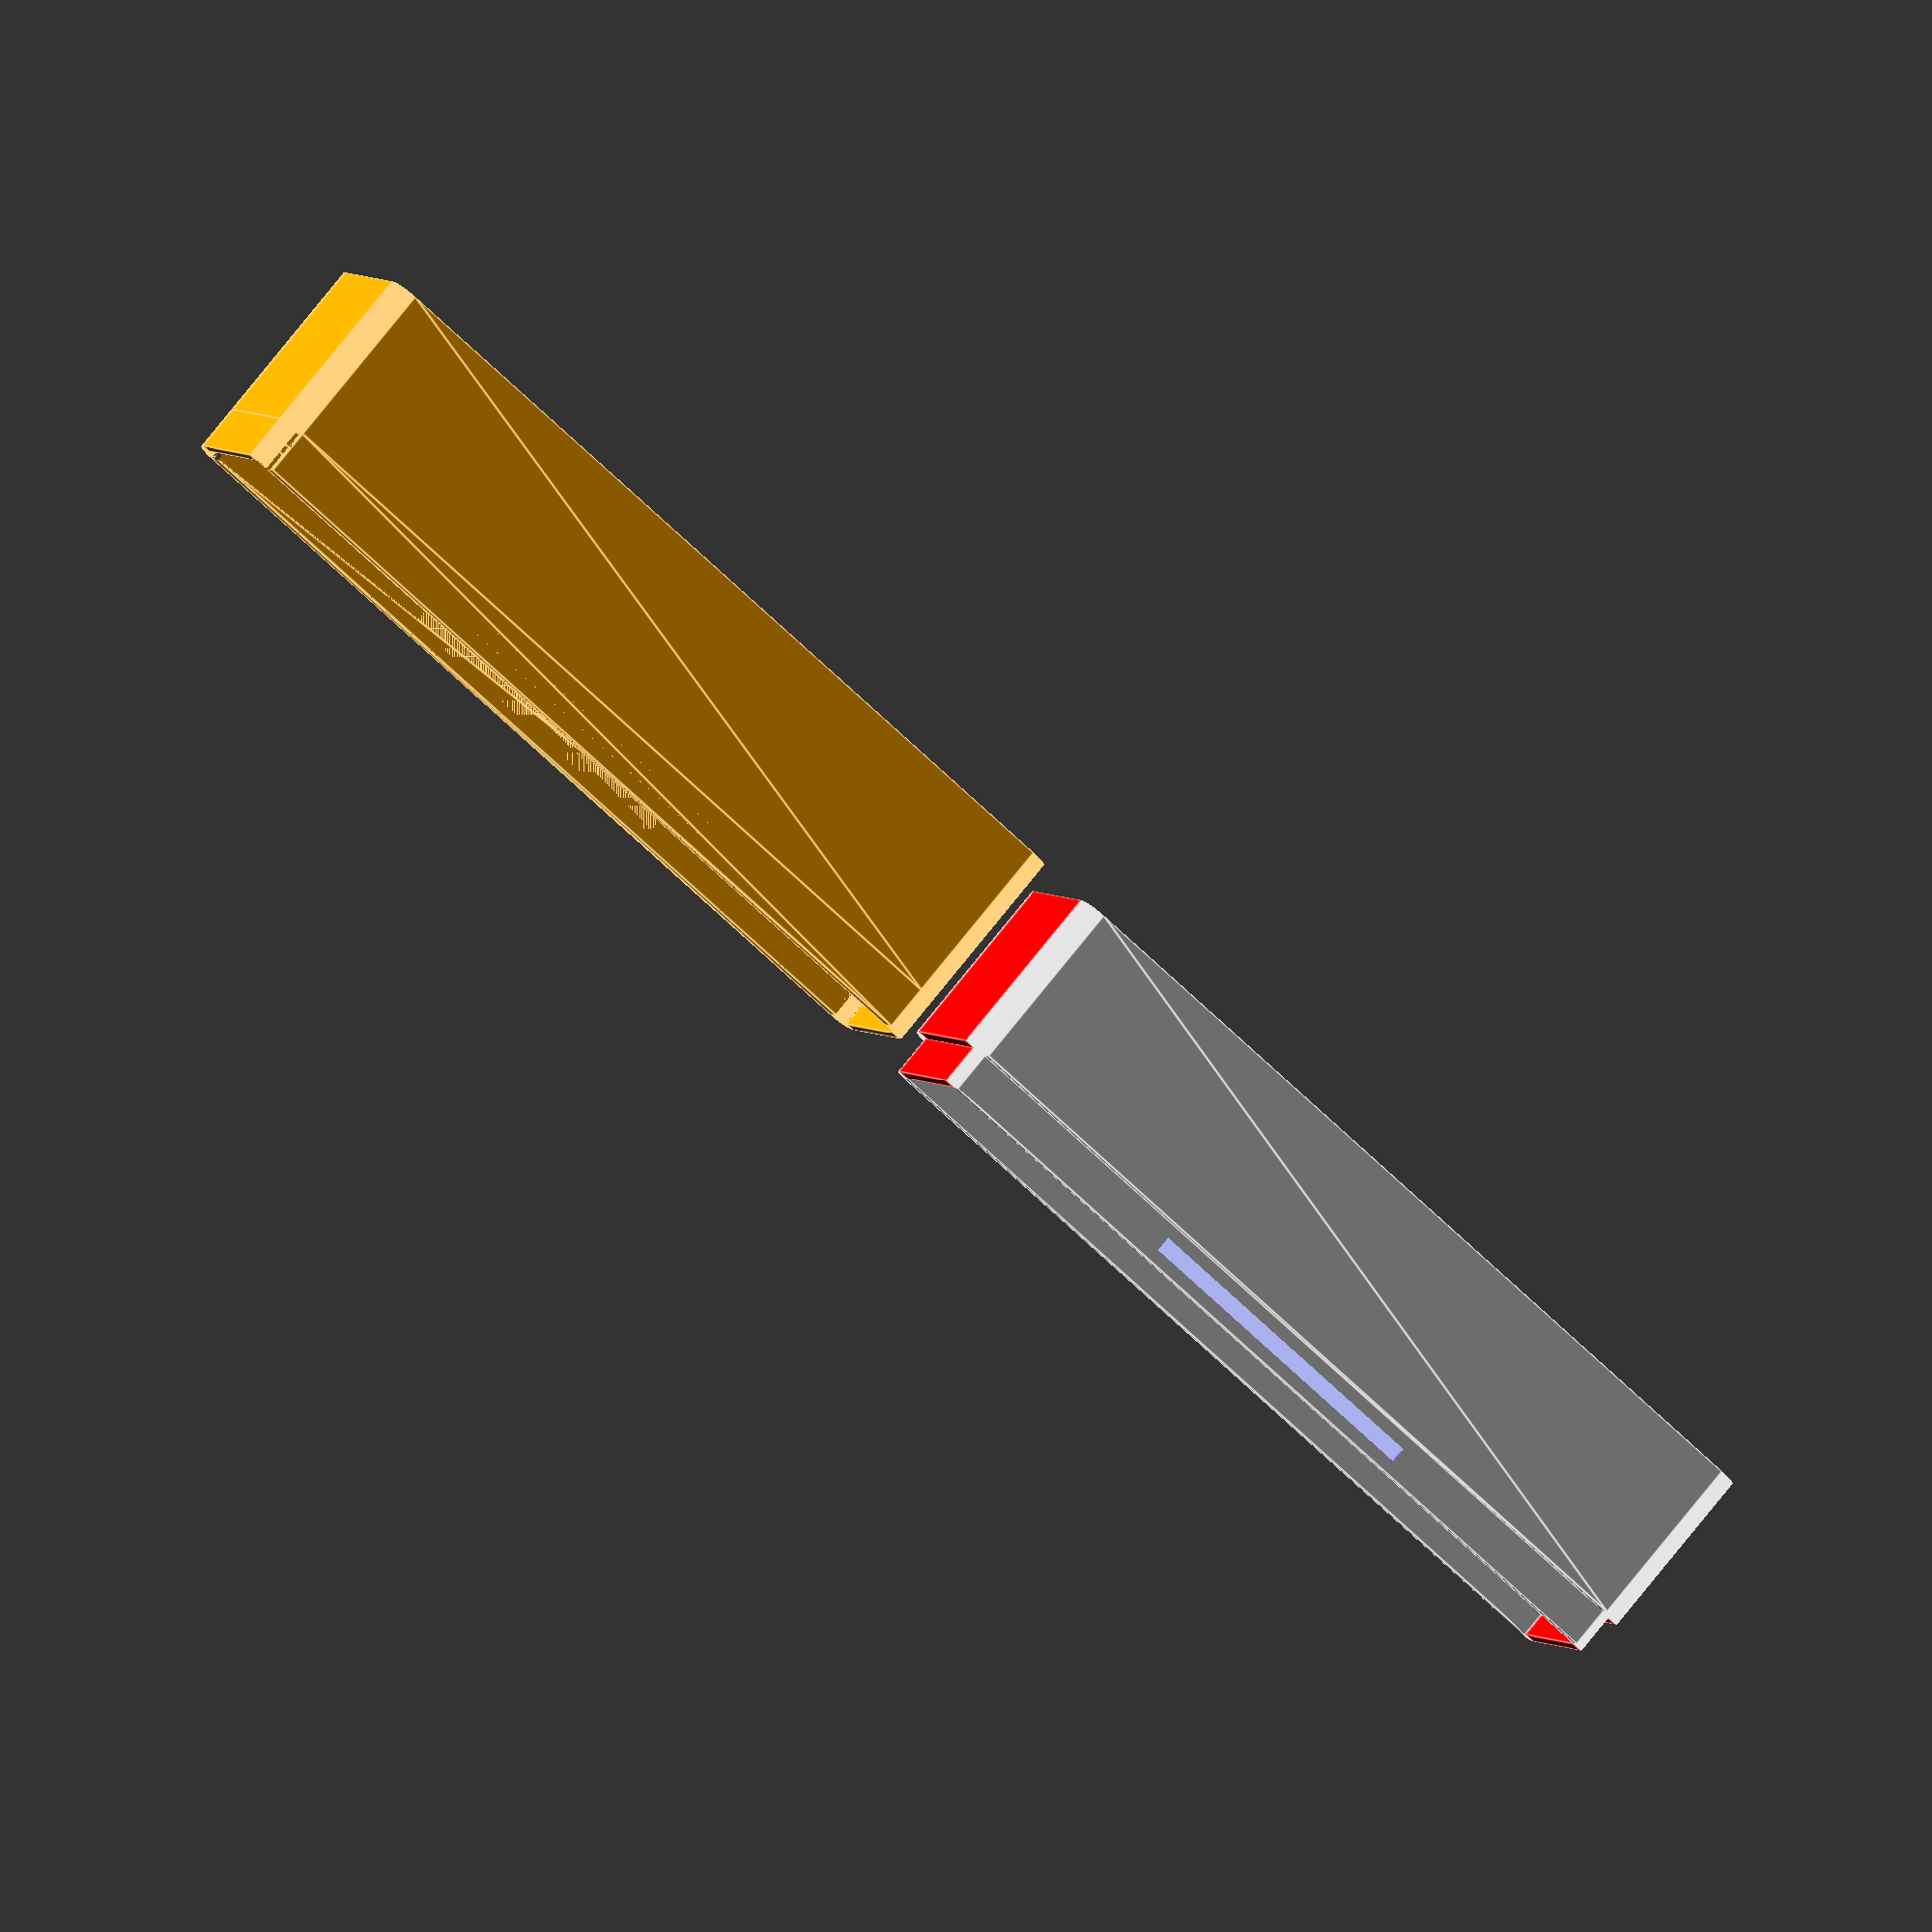
<openscad>
$fn=32;

/* [Global Settings] */

// Output Type
part = "both";               // [top, bot, both]
// Pegboard_holder
Pegboard_holder = "no";               // [yes,no]
// Number of swatches to box will hold
swatches = 4;              // [10:100]
// Text to print on top cover (Line 1)
text1 = "FILAMENT";
// Text to print on top cover (Line 2)
text2 = "SWATCHES";
text3 = "";
fontsize=12;
font="Aldo";

//Number of boxes side by side
side_by_side_boxes=1;

/* [Case Dimensions] */

// Width (mm) of case walls
case_w = 2;                 // [2:5]
// Height (mm) of case floor/ceiling
case_h = 2;                 // [2:5]
// Height (mm) of case overlap
case_o = 4;                 // [2:5]
// Length (mm) of snap-in teeth
case_t = 30;                // [10:40]
teeth_d=1.5;
teeth_d_wiggle=.3;

/* [Slot Dimensions] */

// Length (mm) of slot separators
slot_l = 3;					// [0:10]
// Width (mm) of slot separators
slot_w = .8;					// [1:3]
// Height (mm) of slot separators
slot_h = 15;				// [10:30]

// [Swatch Dimensions] 
// Length (mm) of each swatch
swatch_x = 79.5;
// Width (mm) of each swatch
swatch_y = 2.4;
// Height (mm) of each swatch
swatch_z = 30;

/*
// For Dia frames
// Length (mm) of slot separators
slot_l = 0;					// [0:10]
// Length (mm) of each swatch
swatch_x = 51;
// Width (mm) of each swatch
swatch_y = 1.5;
// Height (mm) of each swatch
swatch_z = 51;
text1 = "";
text2 = "";
*/

/* [Hidden] */

wiggle_x=.4;
slot_x = swatch_x*side_by_side_boxes + wiggle_x + (side_by_side_boxes-1)*(case_w+wiggle_x);   	// length of slots
slot_y = swatch_y + 0.2;   	// width of slots
slot_z = swatch_z + 4;          // height of slots, some extra space to make them fit

inner_x = slot_x;
inner_y = (swatches * (slot_y + slot_w)) + slot_w;

case_w2 = case_w / 2;
case_x = inner_x + (case_w * 2);
case_y = inner_y + (case_w * 2);
case_z = swatch_z + (case_h * 2);

echo (case_x,case_y,case_z);

//Pegboard pin configuration
wiggle=.4;
dist_horiz=45;
dist_vert=50;
d_pin=5;
d_hole=11;
th_pegboard=1.5;
th_holder=3;
cutoff=.1; // 10%


divider_x=case_w+swatch_x + wiggle_x;
*for(j=[0:1:swatches-1])
for(i=[0:1:side_by_side_boxes-1])
    translate([divider_x*i, j*(slot_y+slot_w), 0])
        translate([case_w,case_w+swatch_y/2,case_h])
            color("white")
                cube([swatch_x,swatch_y,swatch_z]);

                
module pin()
{
    cutoffcube=2*d_hole;
    
    difference()
    {
        translate([0,0,d_pin*(.5-cutoff)])
            rotate([90,0,0])
            {
                cylinder(d=d_pin,h=th_pegboard+th_holder);
                translate([0,0,th_pegboard])
                    cylinder(d=d_hole,h=th_holder);
            }
            
        translate([-cutoffcube/2,-cutoffcube/2,-cutoffcube])
            cube([cutoffcube,cutoffcube,cutoffcube]);
    }
}


//cube([dist_horiz,dist_horiz,10]);

if (part != "top" && Pegboard_holder == "yes")
{
    for ( i = [-.5 : 1 : .5] )
    //    translate([i*dist_horiz,0,j*dist_vert])
        translate([i*dist_horiz+case_x/2,0,0])
            pin();

}


print_part();

module print_part()
{
    if (slot_h > (swatch_z - case_o))
    {
        echo("Slot height would exceed the height of the case");
    }
    
	if (part == "top")
    {
        CaseTop();
	}
    else if (part == "bot")
    {
		CaseBot();
	}
    else
    {
		CaseTop();
		CaseBot();
    }
}

module CaseTop()
{
    shiftx=(part == "both" && side_by_side_boxes>1 ? inner_x+2*case_w : -5);
    shifty=(part == "both" && side_by_side_boxes>1 ? inner_y+2*case_w+5 : 0);
    translate([shiftx, shifty, slot_z - slot_h + case_h])
    rotate([0,180,0])
    {
        translate([0, case_y])
        mirror([0, 1, 0])
            TopWallX();
            TopWallX();
        
        translate([case_x, 0])
        mirror([1, 0, 0])
            TopWallY();
            TopWallY();
        
        difference()
        {
            color("orange")
            translate([case_w, case_w, slot_z - slot_h])
                cube([inner_x, inner_y, case_h]);
            
            translate([0, 0, slot_z - slot_h + case_h - 0.5+.01])
            linear_extrude(height = 0.5)
            {
                translate([case_x / 2, (case_y / 2) + fontsize*.8])
                text(
                    text = text1,
                    size = fontsize,
                    font = font,
                    halign = "center",
                    valign = "center"
                );
                
                translate([case_x / 2, (case_y / 2) - fontsize*.8])
                text(
                    text = text2,
                    size = fontsize,
                    font = font,
                    halign = "center",
                    valign = "center"
                );
                translate([case_x / 2, (case_y / 2) - 3*fontsize*.8])
                text(
                    text = text3,
                    size = fontsize,
                    font = font,
                    halign = "center",
                    valign = "center"
                );
            }
        }
    }
}

module CaseBot()
{
    translate([0, case_y])
    mirror([0, 1, 0])
        BotWallX();
        BotWallX();

    translate([case_x, 0])
        mirror([1, 0, 0])
            BotWallY(1);

    BotWallY(1);

    if(side_by_side_boxes>1)
    {
        divider_x=case_w+swatch_x + wiggle_x;
        for(i=[1:1:side_by_side_boxes-1])
            translate([divider_x*i, 0])
            {
                BotWallY(toplid=0);

                translate([case_w, case_w])
                {
                    translate([-slot_l-case_w, 0])
                        Swatches();
            
                    translate([0, 0])
                        Swatches();                
                }
            }
    }
        
    translate([case_w, case_w])
    {
        //color("red")
            cube([inner_x, inner_y, case_h]);
        
        translate([0, 0])
            Swatches();
        translate([inner_x - slot_l, 0])
            Swatches();
    }
}





/* ------- */
// Top Box //
/* ------- */

bigger_lip_to_make_it_fit=.4;

module TopWallX()
{
    color("orange")
    translate([0, 0, case_o+bigger_lip_to_make_it_fit])
    resize([0, 0, slot_z - slot_h - case_o-bigger_lip_to_make_it_fit + case_h])
        WallX();
    
    color("orange")
    {
        difference()
        {
            resize([0, 0, case_o+bigger_lip_to_make_it_fit])
                WallX();
            
            translate([case_w, case_w2 - 0.2])
                cube([inner_x, case_w2 + 0.2, case_o+bigger_lip_to_make_it_fit]);
        
            translate([case_w2 - 0.2, case_w2 - 0.2])
            resize([case_w2 + 0.4, case_w2 + 0.4, case_o+bigger_lip_to_make_it_fit])
                Corner();
        
            translate([inner_x + case_w + case_w2 + 0.2, case_w2 - 0.2])
            mirror([1, 0, 0])
            resize([case_w2 + 0.4, case_w2 + 0.4, case_o+bigger_lip_to_make_it_fit])
                Corner();
        }
    }
    
    color("orange")
    translate([(case_x - case_t) / 2, case_w2 - 0.4, case_o / 2])
    rotate([0, 90, 0])
        intersection()
        {
            cylinder(h = case_t, d = teeth_d+teeth_d_wiggle, $fn = 360);
            translate([-teeth_d/2,0,0])
                cube([teeth_d*2,teeth_d*2,case_t]);
        }
}


module TopWallY()
{
    color("orange")
    translate([0, 0, case_o+bigger_lip_to_make_it_fit])
    resize([0, 0, slot_z - slot_h - case_o-bigger_lip_to_make_it_fit + case_h])
        WallY();
    
    color("orange")
    translate([0, case_w])
        cube([case_w2 - 0.2, inner_y, case_o+bigger_lip_to_make_it_fit]);
}





/* ---------- */
// Bottom Box //
/* ---------- */

module BotWallX()
{
    //color("red")
    resize([0, 0, slot_h + case_h])
        WallX();
    
    //color("red")
    translate([case_w2, case_w2, slot_h + case_h])
    {
        resize([case_w2, case_w2, case_o])
            Corner();
        
        translate([inner_x + case_w, 0])
        mirror([1, 0, 0])
        resize([case_w2, case_w2, case_o])
            Corner();
        
        translate([case_w2, 0])
        difference()
        {
            cube([inner_x, case_w2, case_o]);
            translate([((inner_x - case_t) / 2) - 0.2, 0, case_o / 2])
            rotate([0, 90, 0])
                cylinder(h = case_t + 0.4, d = teeth_d, $fn = 360);
        }
    }
}

module BotWallY(toplid=0)
{
    color("red")
    resize([0, 0, slot_h + case_h])
        WallY();
    
    if (toplid==1)    
    color("red")
    translate([case_w2, case_w, slot_h + case_h])
        cube([case_w2, inner_y, case_o]);
    
}

module Swatches()
{
    for (i = [0 : slot_y + slot_w : inner_y])
    {
        color("green")
        translate([0, i, case_h])
            cube([slot_l, slot_w, slot_h]);
    }
}





/* --------- */
// Universal //
/* --------- */

module WallX()
{
    translate([case_w, 0])
        cube([inner_x, case_w, 1]);
    
    translate([case_x, 0])
    mirror([1, 0, 0])
        Corner();
        Corner();
}

module WallY()
{
    translate([0, case_w])
        cube([case_w, inner_y, 1]);
}
module Corner()
{
    translate([case_w, case_w])
    difference()
    {
        cylinder(h = 1, r = case_w, $fn = 360);
        
        translate([-case_w, 0])
            cube([10, case_w, 1]);
        translate([0, -case_w])
            cube([case_w, case_w, 1]);
    }
}

</openscad>
<views>
elev=281.6 azim=23.3 roll=38.8 proj=o view=edges
</views>
